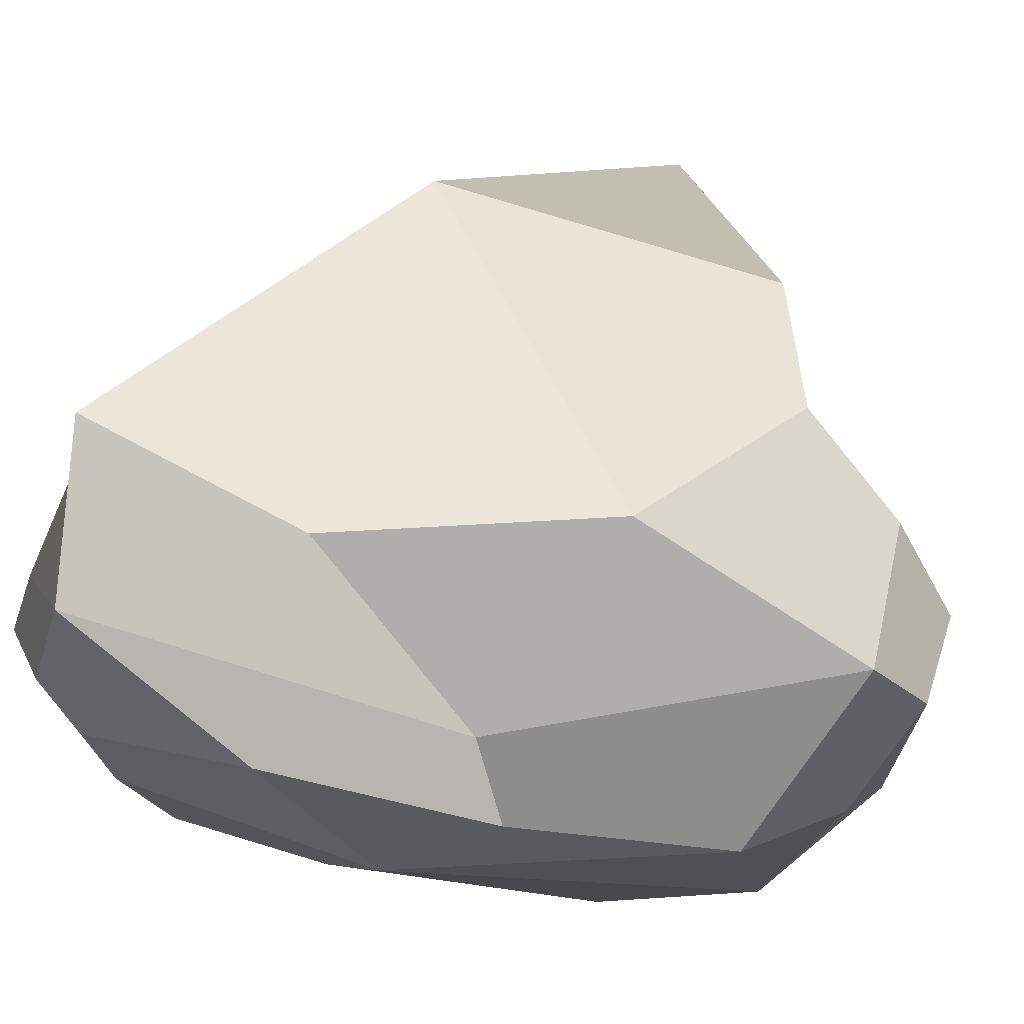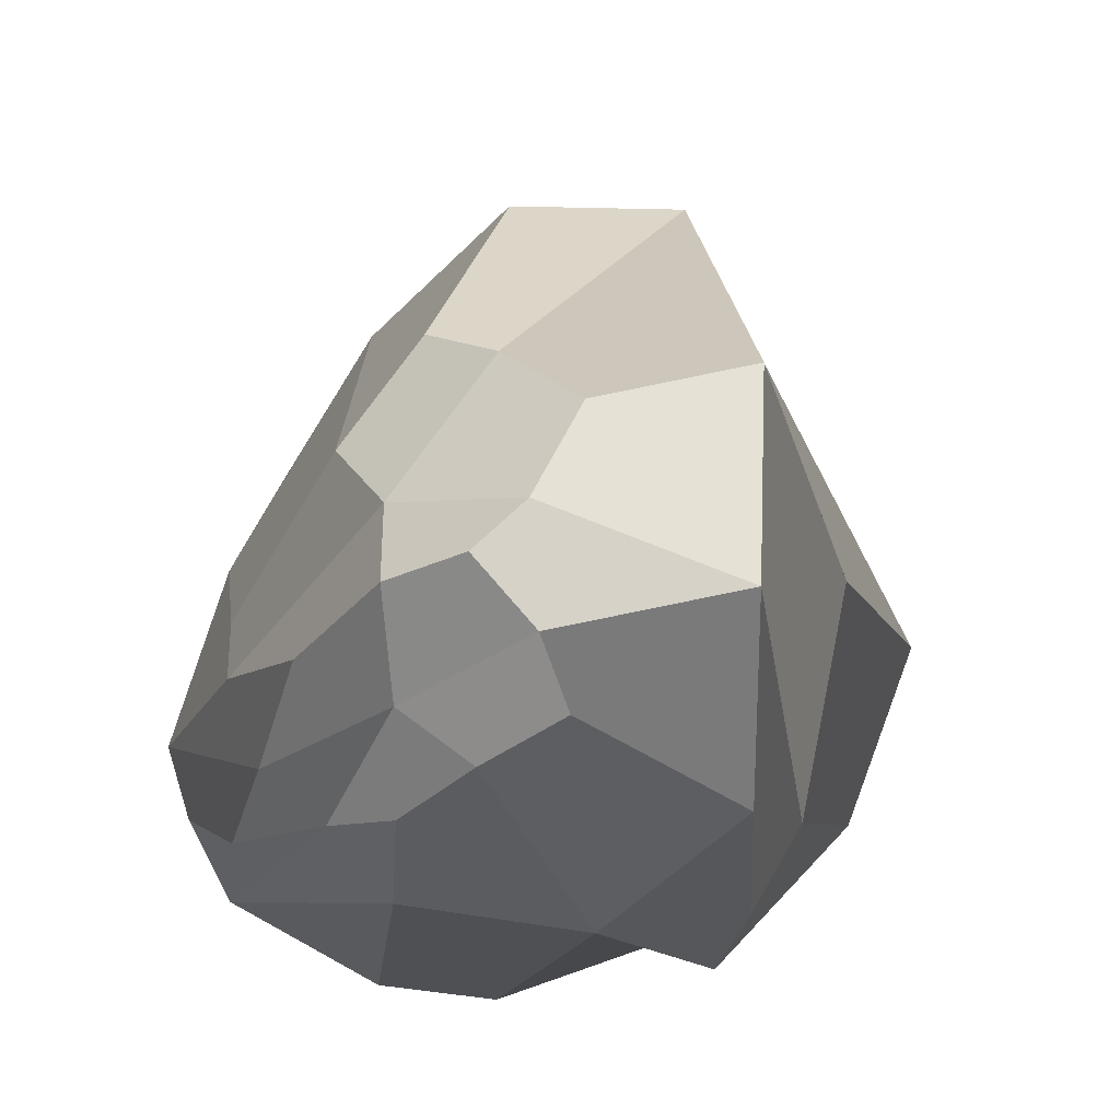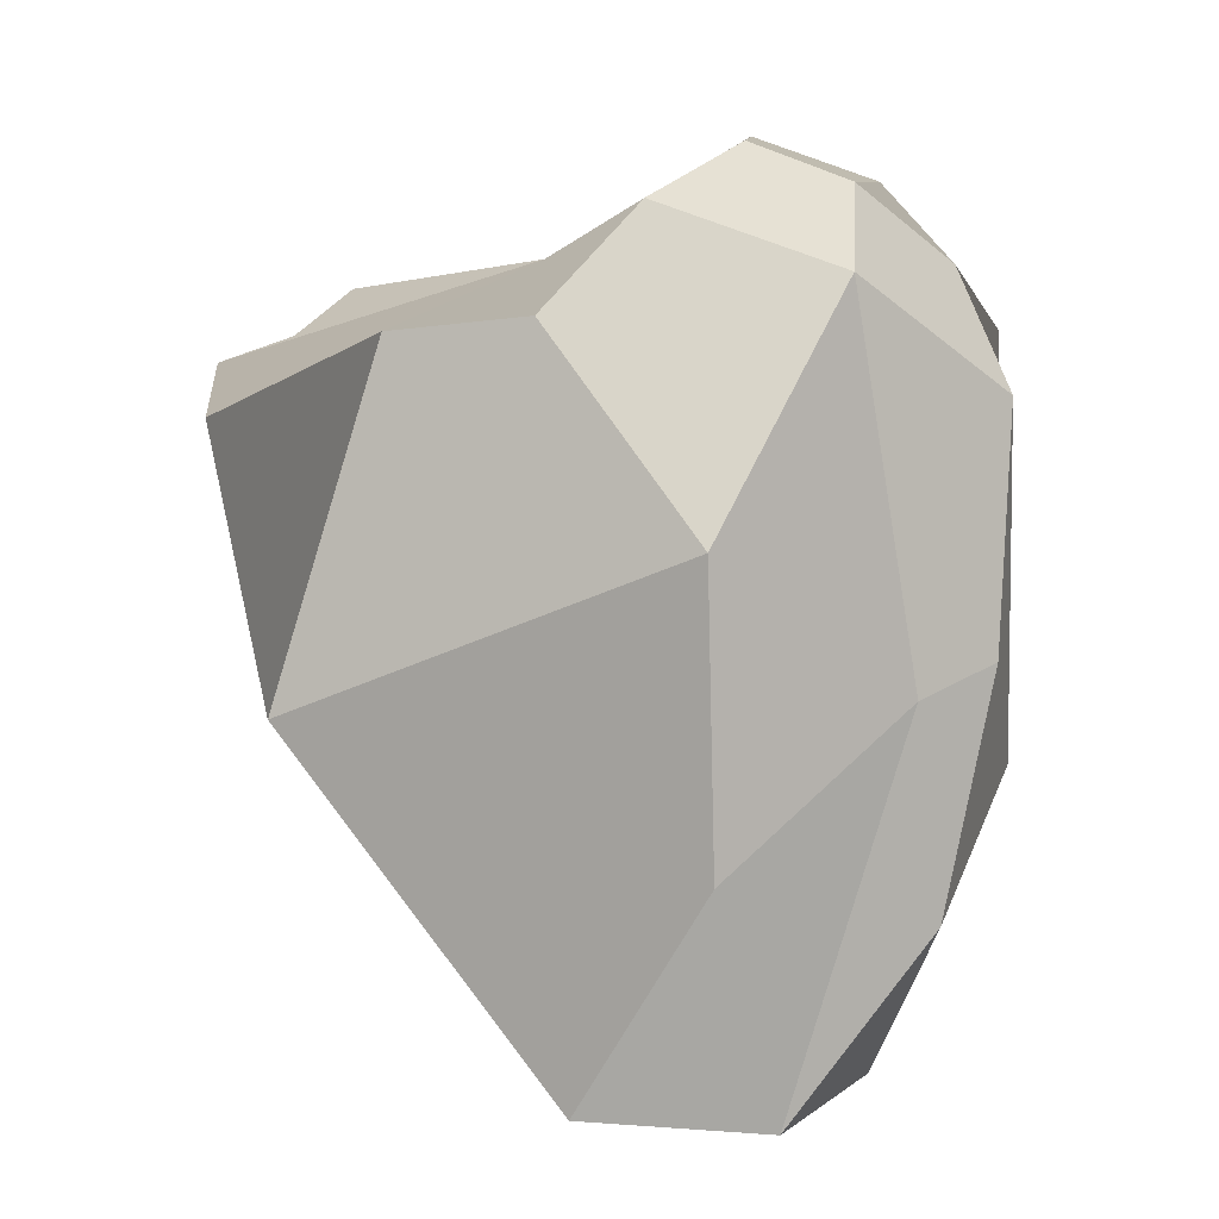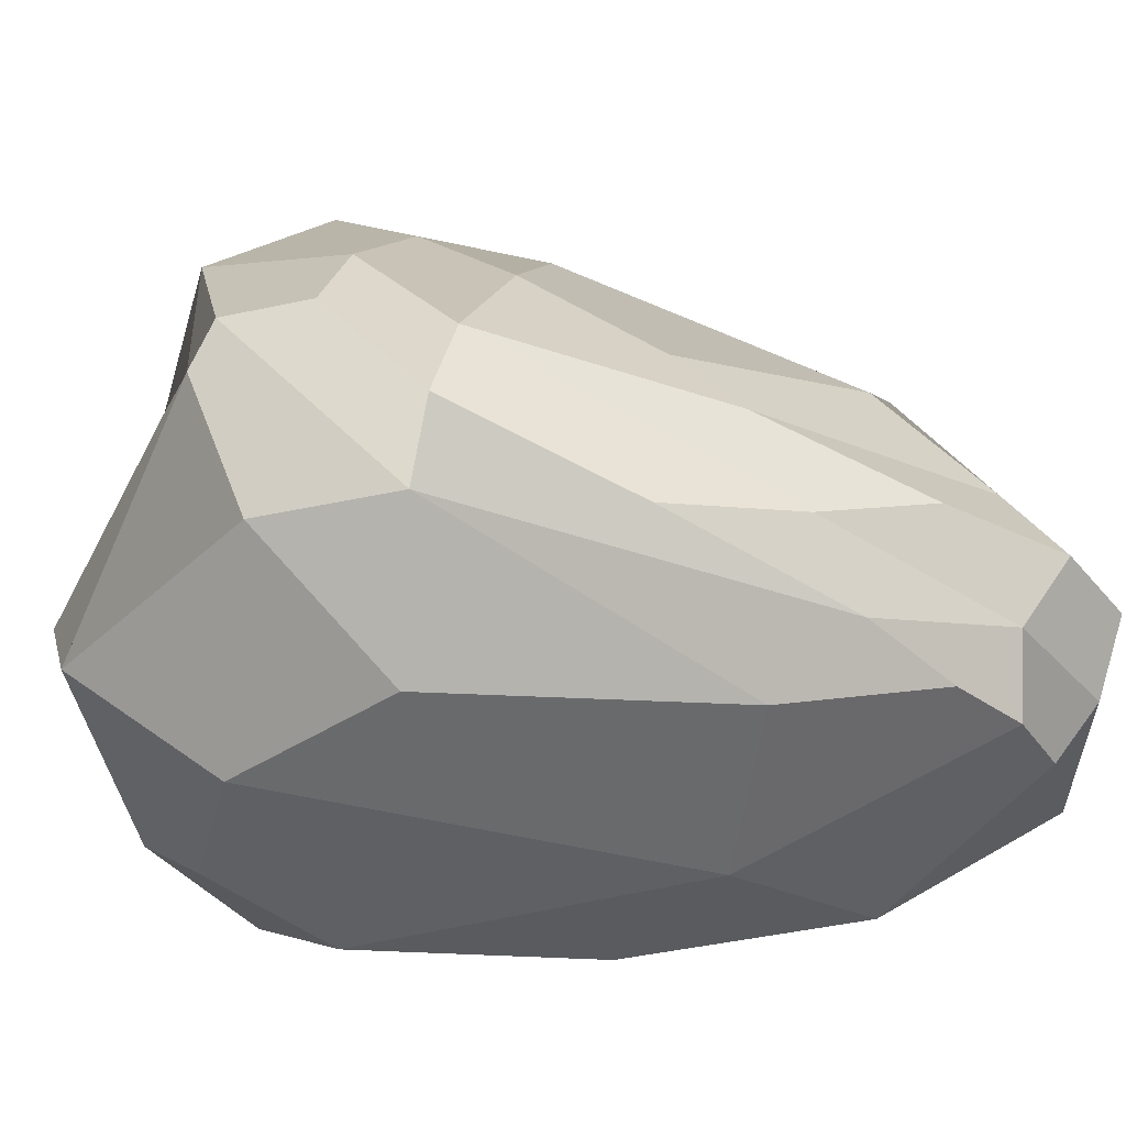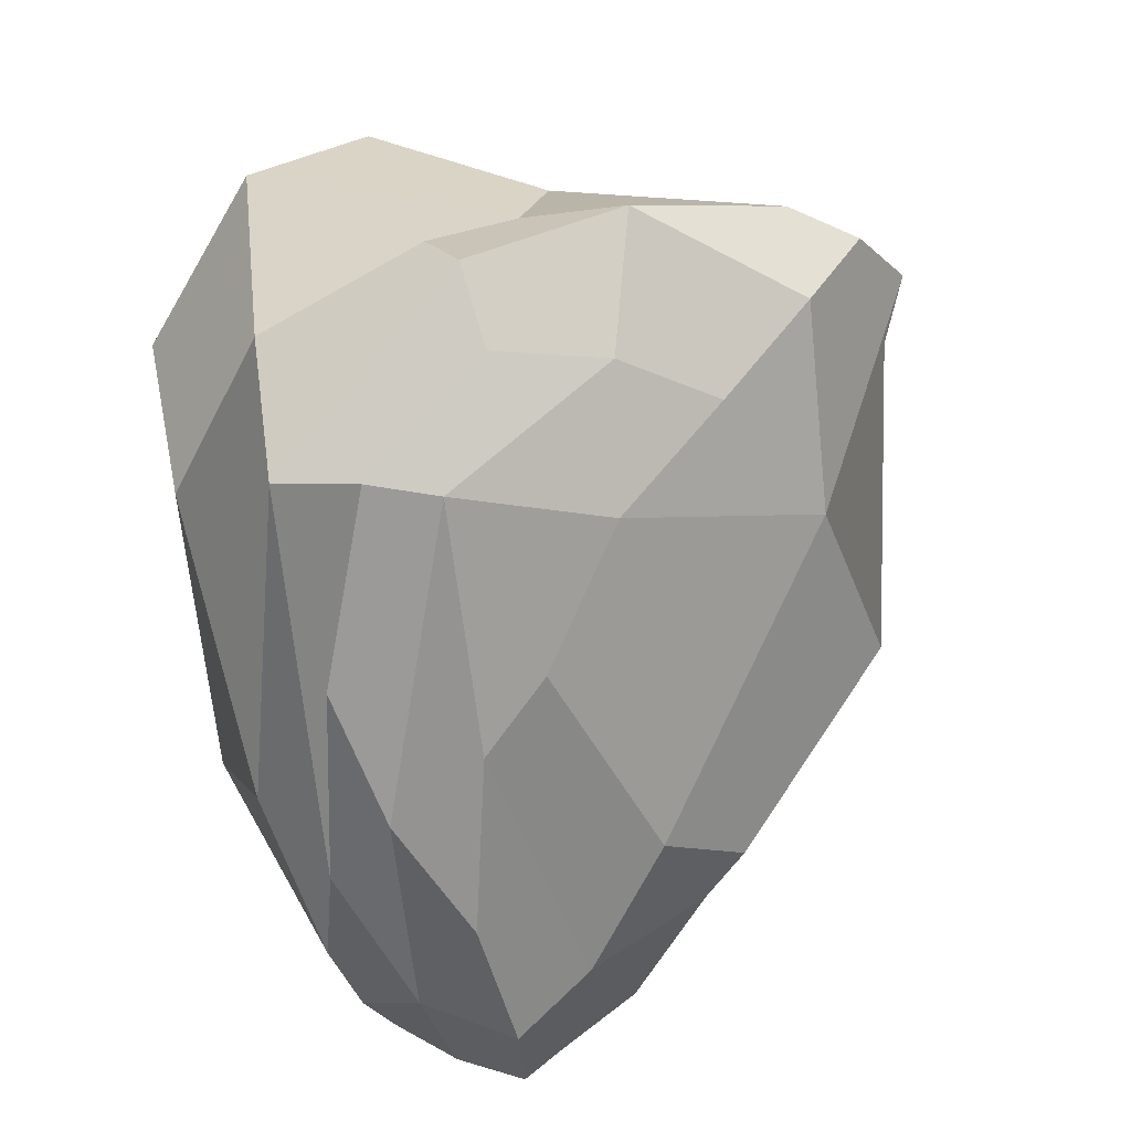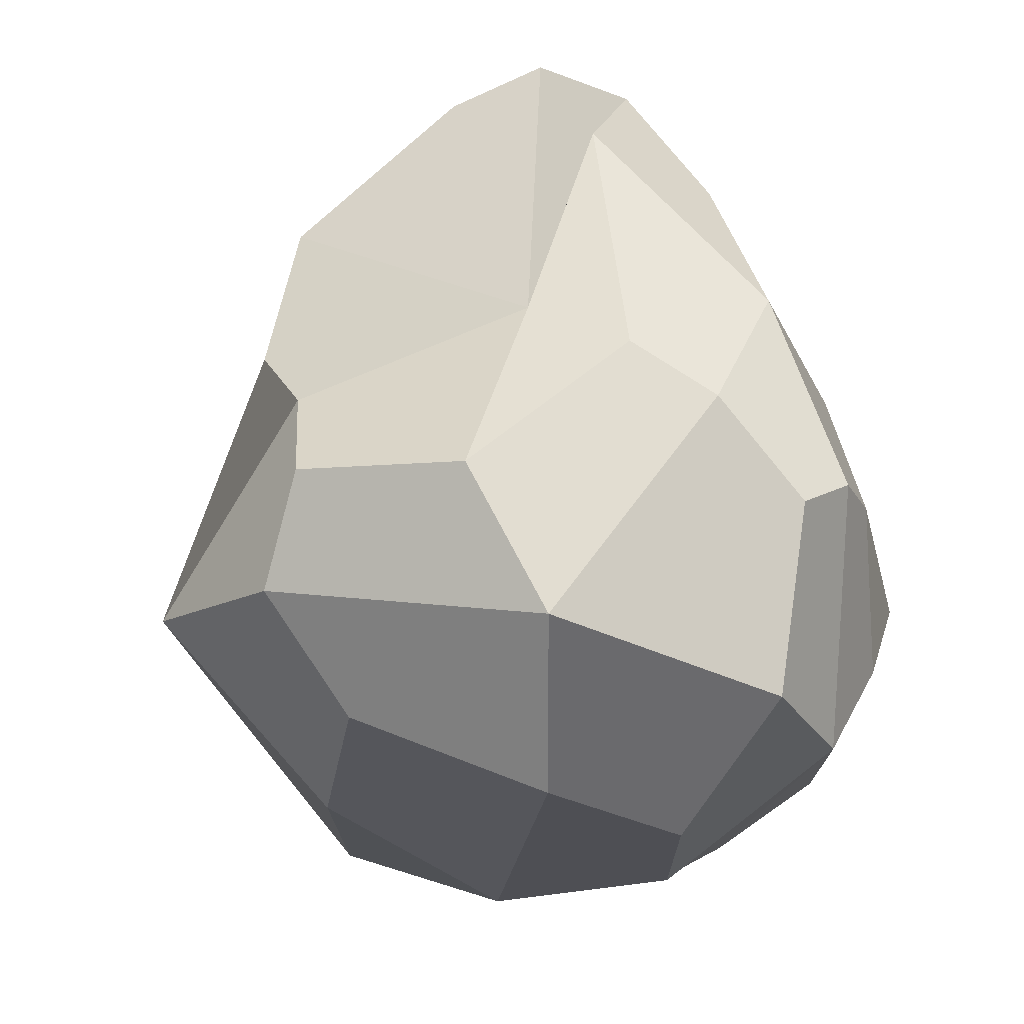
<metadata>
{"format":"obj","ext":"obj","renderer":"f3d","projection":"perspective","resolution":1024,"background":"white","views":[{"elev":-13.2,"azim":-147.0,"up":"+Y"},{"elev":-15.8,"azim":137.1,"up":"+Y"},{"elev":-46.0,"azim":-91.0,"up":"+Z"},{"elev":-50.9,"azim":44.8,"up":"+Y"},{"elev":45.6,"azim":76.7,"up":"+Z"},{"elev":-21.3,"azim":-36.5,"up":"+Y"}]}
</metadata>
<code>
g default
v 1409 -580.6 -2656
v 2220 -95.68 -1284
v 288 1799 -1157
v -1716 -822.2 -321.6
v 721.8 -1704 -977.1
v 2187 -966.8 -1328
v 1406 -597.9 1350
v 964.5 1393 367.7
v -654.4 554.4 1137
v -856.4 -1128 1550
v 1061 -1337 1269
v 204.1 552 1871
v 985.6 1765 -676.8
v 2005 321.2 -679
v -1507 83.96 488.4
v -1164 1277 -93.88
v -401.5 -1719 940.7
v -1635 -876 459
v 1918 -1320 -560.7
v 1444 -1590 -445.5
v 1943 -553.7 148.5
v 1992 -1023 -169.1
v 1349 233.6 971.4
v -279.1 2170 748.2
v -1211 -456.4 1419
v 431.6 -1279 1610
v 1257 -942.2 1364
v 379 1430 1271
v 867.6 322.8 1525
v -351.6 1529 1264
v 0.832 67.12 1724
v 552.8 -331 1982
v 1345 380 -2635
v 1764 630.9 -1482
v 2125 -231.4 -2077
v -156.7 -1160 -1421
v -1009 -184.2 -1382
v 748.7 -1303 -1971
v -882.3 -1629 -149.2
v 2063 -768.4 -2067
v 1950 -1222 -1571
v 2401 -513.7 -1489
v 1845 239.7 -2107
v 309.3 -247.9 -2137
v -116.3 -1551 -1125
v 1821 -1055 -1991
v 2336 -469.9 -1955
v 1838 797 -1078
v -1314 578.8 -152.3
v -1167 -1386 462.6
v 1964 -1374 -1083
v 2260 -677.6 -747.8
v 1739 -205.9 410.8
v -412.8 2163 169.6
v -1660 -382.2 738.1
v 512.9 -1743 779.5
v 1657 -1227 461.4
v 875 859.6 1163
v -89.16 1838 1205
v -383.6 300.7 1558
v 323.9 -449.1 1932
v 907.5 -286.6 1730
g pPlatonic1
f 1 33 43 35
f 3 34 43 33
f 2 35 43 34
f 1 36 44 33
f 4 37 44 36
f 3 33 44 37
f 1 38 45 36
f 5 39 45 38
f 4 36 45 39
f 1 40 46 38
f 6 41 46 40
f 5 38 46 41
f 1 35 47 40
f 2 42 47 35
f 6 40 47 42
f 2 34 48 14
f 3 13 48 34
f 8 14 48 13
f 3 37 49 16
f 4 15 49 37
f 9 16 49 15
f 4 39 50 18
f 5 17 50 39
f 10 18 50 17
f 5 41 51 20
f 6 19 51 41
f 11 20 51 19
f 6 42 52 22
f 2 21 52 42
f 7 22 52 21
f 2 14 53 21
f 8 23 53 14
f 7 21 53 23
f 3 16 54 13
f 9 24 54 16
f 8 13 54 24
f 4 18 55 15
f 10 25 55 18
f 9 15 55 25
f 5 20 56 17
f 11 26 56 20
f 10 17 56 26
f 6 22 57 19
f 7 27 57 22
f 11 19 57 27
f 7 23 58 29
f 8 28 58 23
f 12 29 58 28
f 8 24 59 28
f 9 30 59 24
f 12 28 59 30
f 9 25 60 30
f 10 31 60 25
f 12 30 60 31
f 10 26 61 31
f 11 32 61 26
f 12 31 61 32
f 11 27 62 32
f 7 29 62 27
f 12 32 62 29

</code>
